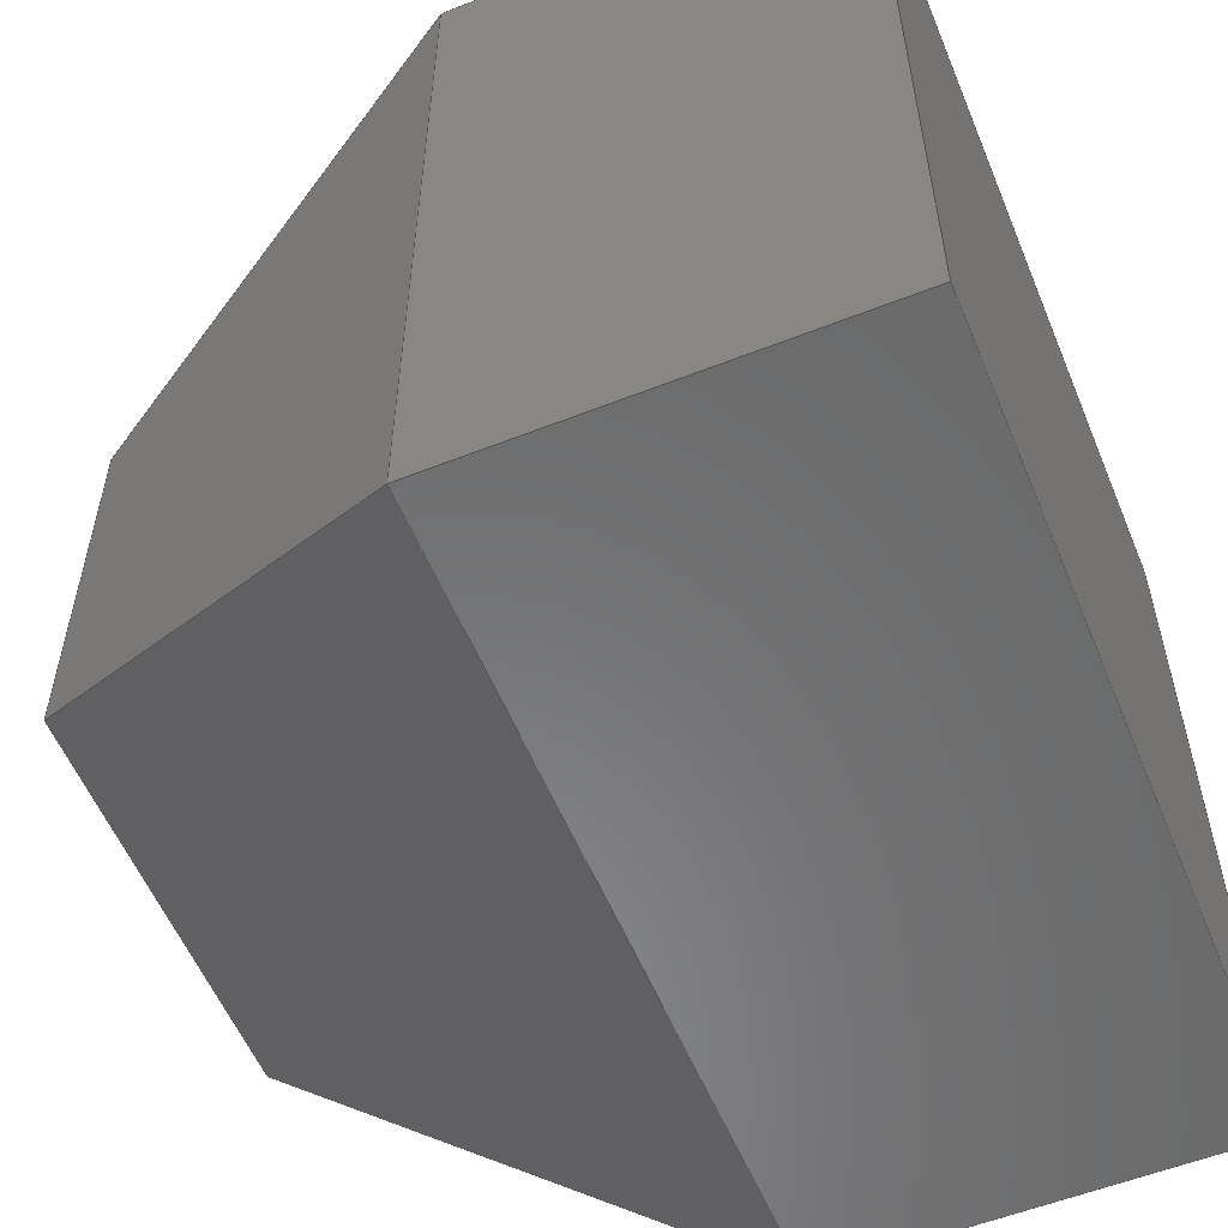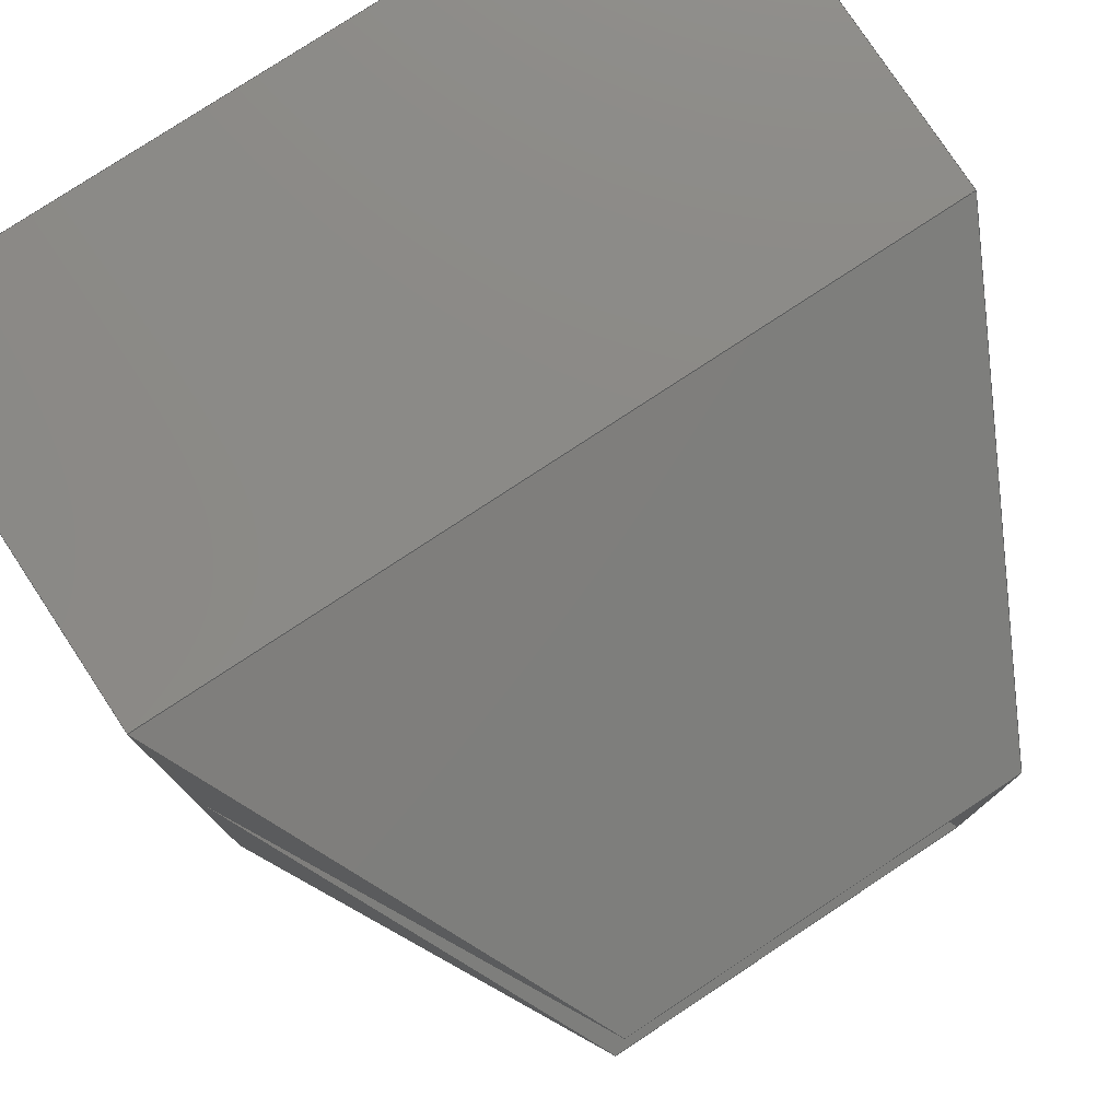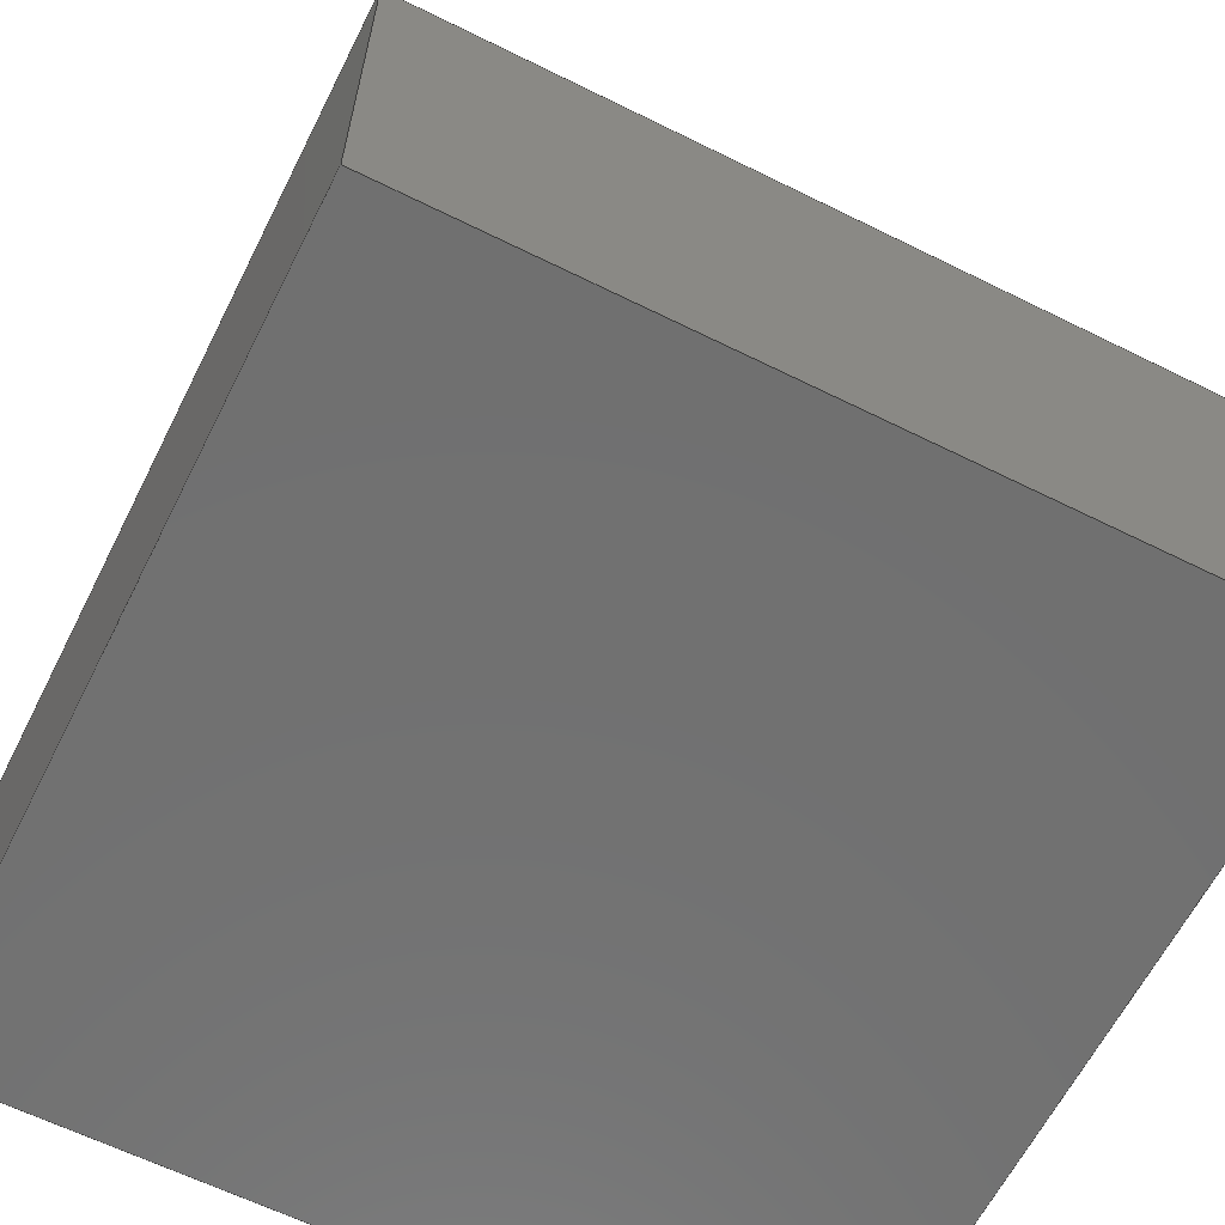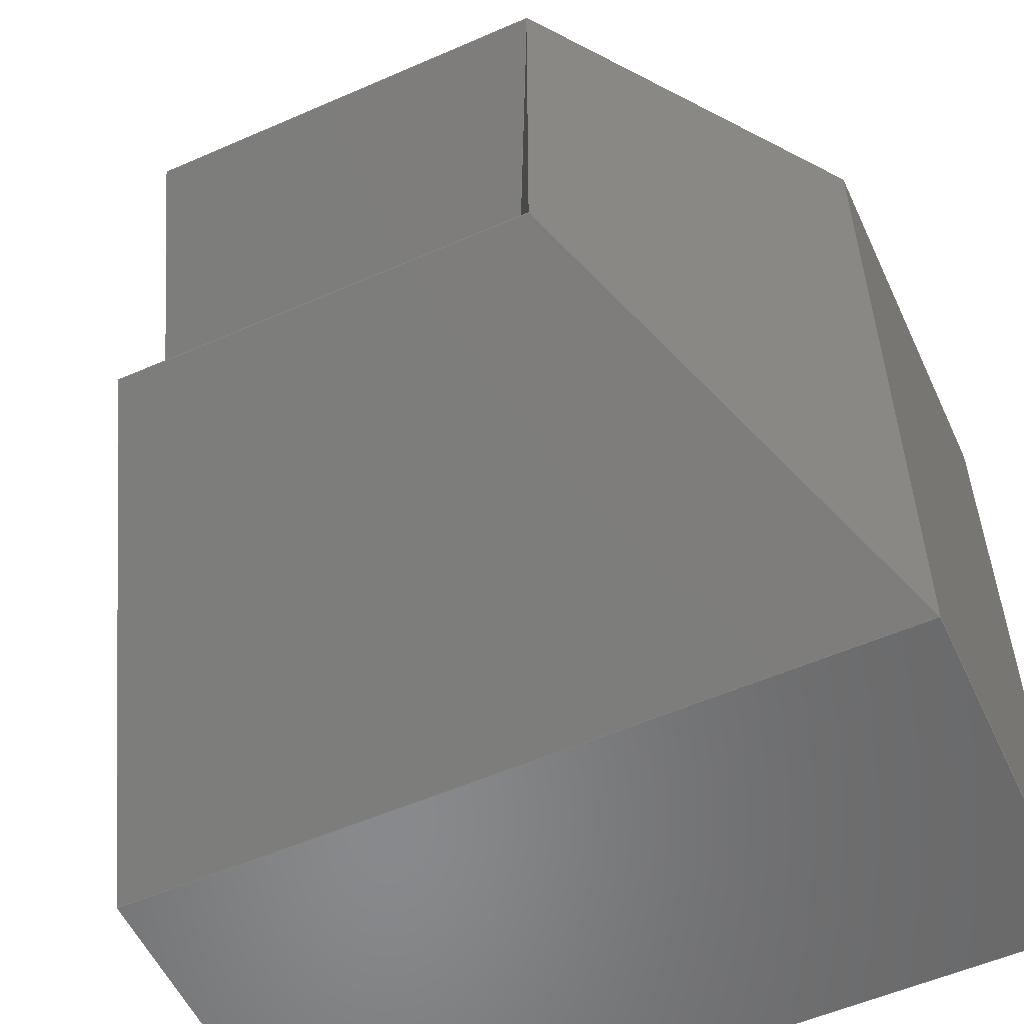
<metadata>
{"format":"step","ext":"step","renderer":"f3d","projection":"perspective","resolution":1024,"background":"white","views":[{"elev":-56.5,"azim":112.4,"up":"+Y"},{"elev":78.3,"azim":-33.4,"up":"+Y"},{"elev":-62.6,"azim":-116.7,"up":"+Z"},{"elev":-55.5,"azim":24.7,"up":"+Y"}]}
</metadata>
<code>
ISO-10303-21;
DATA;
#1 = APPLICATION_PROTOCOL_DEFINITION('international standard',
  'automotive_design',2000,#2);
#2 = APPLICATION_CONTEXT(
  'core data for automotive mechanical design processes');
#3 = SHAPE_DEFINITION_REPRESENTATION(#4,#10);
#4 = PRODUCT_DEFINITION_SHAPE('','',#5);
#5 = PRODUCT_DEFINITION('design','',#6,#9);
#6 = PRODUCT_DEFINITION_FORMATION('','',#7);
#7 = PRODUCT('Open CASCADE STEP translator 7.3 1',
  'Open CASCADE STEP translator 7.3 1','',(#8));
#8 = PRODUCT_CONTEXT('',#2,'mechanical');
#9 = PRODUCT_DEFINITION_CONTEXT('part definition',#2,'design');
#10 = ADVANCED_BREP_SHAPE_REPRESENTATION('',(#11,#15),#324);
#11 = AXIS2_PLACEMENT_3D('',#12,#13,#14);
#12 = CARTESIAN_POINT('',(0,0,0));
#13 = DIRECTION('',(0,0,1));
#14 = DIRECTION('',(1,0,-0));
#15 = MANIFOLD_SOLID_BREP('',#16);
#16 = CLOSED_SHELL('',(#17,#49,#80,#111,#134,#158,#190,#214,#238,#254,
    #278,#295,#312));
#17 = ADVANCED_FACE('',(#18),#44,.T.);
#18 = FACE_BOUND('',#19,.T.);
#19 = EDGE_LOOP('',(#20,#30,#38));
#20 = ORIENTED_EDGE('',*,*,#21,.F.);
#21 = EDGE_CURVE('',#22,#24,#26,.T.);
#22 = VERTEX_POINT('',#23);
#23 = CARTESIAN_POINT('',(0,0,2));
#24 = VERTEX_POINT('',#25);
#25 = CARTESIAN_POINT('',(-0.5,-0.5,1));
#26 = LINE('',#27,#28);
#27 = CARTESIAN_POINT('',(-0.04167,-0.04167,
    1.917));
#28 = VECTOR('',#29,1);
#29 = DIRECTION('',(-0.4082,-0.4082,-0.8165));
#30 = ORIENTED_EDGE('',*,*,#31,.F.);
#31 = EDGE_CURVE('',#32,#22,#34,.T.);
#32 = VERTEX_POINT('',#33);
#33 = CARTESIAN_POINT('',(-0.5,0.5,1));
#34 = LINE('',#35,#36);
#35 = CARTESIAN_POINT('',(-0.1667,0.1667,1.667)
  );
#36 = VECTOR('',#37,1);
#37 = DIRECTION('',(0.4082,-0.4082,0.8165));
#38 = ORIENTED_EDGE('',*,*,#39,.F.);
#39 = EDGE_CURVE('',#24,#32,#40,.T.);
#40 = LINE('',#41,#42);
#41 = CARTESIAN_POINT('',(-0.5,-0.5,1));
#42 = VECTOR('',#43,1);
#43 = DIRECTION('',(1.144e-17,1,0));
#44 = PLANE('',#45);
#45 = AXIS2_PLACEMENT_3D('',#46,#47,#48);
#46 = CARTESIAN_POINT('',(-5.721e-18,-0.5,2));
#47 = DIRECTION('',(-0.8944,1.023e-17,0.4472));
#48 = DIRECTION('',(-0.4472,5.117e-18,-0.8944));
#49 = ADVANCED_FACE('',(#50),#75,.T.);
#50 = FACE_BOUND('',#51,.T.);
#51 = EDGE_LOOP('',(#52,#53,#61,#69));
#52 = ORIENTED_EDGE('',*,*,#31,.T.);
#53 = ORIENTED_EDGE('',*,*,#54,.T.);
#54 = EDGE_CURVE('',#22,#55,#57,.T.);
#55 = VERTEX_POINT('',#56);
#56 = CARTESIAN_POINT('',(1,0,2));
#57 = LINE('',#58,#59);
#58 = CARTESIAN_POINT('',(0,0,2));
#59 = VECTOR('',#60,1);
#60 = DIRECTION('',(1,0,0));
#61 = ORIENTED_EDGE('',*,*,#62,.F.);
#62 = EDGE_CURVE('',#63,#55,#65,.T.);
#63 = VERTEX_POINT('',#64);
#64 = CARTESIAN_POINT('',(0.5,0.5,1));
#65 = LINE('',#66,#67);
#66 = CARTESIAN_POINT('',(0.7917,0.2083,1.583)
  );
#67 = VECTOR('',#68,1);
#68 = DIRECTION('',(0.4082,-0.4082,0.8165));
#69 = ORIENTED_EDGE('',*,*,#70,.F.);
#70 = EDGE_CURVE('',#32,#63,#71,.T.);
#71 = LINE('',#72,#73);
#72 = CARTESIAN_POINT('',(0,0.5,1));
#73 = VECTOR('',#74,1);
#74 = DIRECTION('',(1,0,0));
#75 = PLANE('',#76);
#76 = AXIS2_PLACEMENT_3D('',#77,#78,#79);
#77 = CARTESIAN_POINT('',(0.25,0.25,1.5));
#78 = DIRECTION('',(-5.984e-17,0.8944,0.4472));
#79 = DIRECTION('',(0,-0.4472,0.8944));
#80 = ADVANCED_FACE('',(#81),#106,.T.);
#81 = FACE_BOUND('',#82,.T.);
#82 = EDGE_LOOP('',(#83,#84,#92,#100));
#83 = ORIENTED_EDGE('',*,*,#70,.T.);
#84 = ORIENTED_EDGE('',*,*,#85,.T.);
#85 = EDGE_CURVE('',#63,#86,#88,.T.);
#86 = VERTEX_POINT('',#87);
#87 = CARTESIAN_POINT('',(1,1,2));
#88 = LINE('',#89,#90);
#89 = CARTESIAN_POINT('',(0.7917,0.7917,1.583)
  );
#90 = VECTOR('',#91,1);
#91 = DIRECTION('',(0.4082,0.4082,0.8165));
#92 = ORIENTED_EDGE('',*,*,#93,.T.);
#93 = EDGE_CURVE('',#86,#94,#96,.T.);
#94 = VERTEX_POINT('',#95);
#95 = CARTESIAN_POINT('',(0,1,2));
#96 = LINE('',#97,#98);
#97 = CARTESIAN_POINT('',(1,1,2));
#98 = VECTOR('',#99,1);
#99 = DIRECTION('',(-1,1.11e-16,0));
#100 = ORIENTED_EDGE('',*,*,#101,.T.);
#101 = EDGE_CURVE('',#94,#32,#102,.T.);
#102 = LINE('',#103,#104);
#103 = CARTESIAN_POINT('',(-0.04167,0.9583,
    1.917));
#104 = VECTOR('',#105,1);
#105 = DIRECTION('',(-0.4082,-0.4082,-0.8165));
#106 = PLANE('',#107);
#107 = AXIS2_PLACEMENT_3D('',#108,#109,#110);
#108 = CARTESIAN_POINT('',(0.25,0.75,1.5));
#109 = DIRECTION('',(-1.616e-16,-0.8944,0.4472));
#110 = DIRECTION('',(0,-0.4472,-0.8944));
#111 = ADVANCED_FACE('',(#112),#129,.T.);
#112 = FACE_BOUND('',#113,.T.);
#113 = EDGE_LOOP('',(#114,#115,#123));
#114 = ORIENTED_EDGE('',*,*,#101,.F.);
#115 = ORIENTED_EDGE('',*,*,#116,.F.);
#116 = EDGE_CURVE('',#117,#94,#119,.T.);
#117 = VERTEX_POINT('',#118);
#118 = CARTESIAN_POINT('',(-0.5,1.5,1));
#119 = LINE('',#120,#121);
#120 = CARTESIAN_POINT('',(-0.1667,1.167,1.667
    ));
#121 = VECTOR('',#122,1);
#122 = DIRECTION('',(0.4082,-0.4082,0.8165));
#123 = ORIENTED_EDGE('',*,*,#124,.F.);
#124 = EDGE_CURVE('',#32,#117,#125,.T.);
#125 = LINE('',#126,#127);
#126 = CARTESIAN_POINT('',(-0.5,0.5,1));
#127 = VECTOR('',#128,1);
#128 = DIRECTION('',(1.144e-17,1,0));
#129 = PLANE('',#130);
#130 = AXIS2_PLACEMENT_3D('',#131,#132,#133);
#131 = CARTESIAN_POINT('',(-5.721e-18,0.5,2));
#132 = DIRECTION('',(-0.8944,1.023e-17,0.4472));
#133 = DIRECTION('',(-0.4472,5.117e-18,-0.8944));
#134 = ADVANCED_FACE('',(#135),#153,.T.);
#135 = FACE_BOUND('',#136,.T.);
#136 = EDGE_LOOP('',(#137,#145,#146,#147));
#137 = ORIENTED_EDGE('',*,*,#138,.T.);
#138 = EDGE_CURVE('',#139,#55,#141,.T.);
#139 = VERTEX_POINT('',#140);
#140 = CARTESIAN_POINT('',(1.5,-0.5,1));
#141 = LINE('',#142,#143);
#142 = CARTESIAN_POINT('',(1.208,-0.2083,1.583
    ));
#143 = VECTOR('',#144,1);
#144 = DIRECTION('',(-0.4082,0.4082,0.8165));
#145 = ORIENTED_EDGE('',*,*,#54,.F.);
#146 = ORIENTED_EDGE('',*,*,#21,.T.);
#147 = ORIENTED_EDGE('',*,*,#148,.F.);
#148 = EDGE_CURVE('',#139,#24,#149,.T.);
#149 = LINE('',#150,#151);
#150 = CARTESIAN_POINT('',(-6.123e-17,-0.5,1));
#151 = VECTOR('',#152,1);
#152 = DIRECTION('',(-1,1.225e-16,0));
#153 = PLANE('',#154);
#154 = AXIS2_PLACEMENT_3D('',#155,#156,#157);
#155 = CARTESIAN_POINT('',(0.5,-0.2959,1.408));
#156 = DIRECTION('',(-9.01e-17,-0.8944,0.4472));
#157 = DIRECTION('',(0,-0.4472,-0.8944));
#158 = ADVANCED_FACE('',(#159),#185,.T.);
#159 = FACE_BOUND('',#160,.T.);
#160 = EDGE_LOOP('',(#161,#162,#163,#171,#179));
#161 = ORIENTED_EDGE('',*,*,#39,.T.);
#162 = ORIENTED_EDGE('',*,*,#124,.T.);
#163 = ORIENTED_EDGE('',*,*,#164,.T.);
#164 = EDGE_CURVE('',#117,#165,#167,.T.);
#165 = VERTEX_POINT('',#166);
#166 = CARTESIAN_POINT('',(-0.5,1.5,0));
#167 = LINE('',#168,#169);
#168 = CARTESIAN_POINT('',(-0.5,1.5,1));
#169 = VECTOR('',#170,1);
#170 = DIRECTION('',(0,0,-1));
#171 = ORIENTED_EDGE('',*,*,#172,.F.);
#172 = EDGE_CURVE('',#173,#165,#175,.T.);
#173 = VERTEX_POINT('',#174);
#174 = CARTESIAN_POINT('',(-0.5,-0.5,0));
#175 = LINE('',#176,#177);
#176 = CARTESIAN_POINT('',(-0.5,0.5,0));
#177 = VECTOR('',#178,1);
#178 = DIRECTION('',(1.144e-17,1,0));
#179 = ORIENTED_EDGE('',*,*,#180,.F.);
#180 = EDGE_CURVE('',#24,#173,#181,.T.);
#181 = LINE('',#182,#183);
#182 = CARTESIAN_POINT('',(-0.5,-0.5,1));
#183 = VECTOR('',#184,1);
#184 = DIRECTION('',(0,0,-1));
#185 = PLANE('',#186);
#186 = AXIS2_PLACEMENT_3D('',#187,#188,#189);
#187 = CARTESIAN_POINT('',(-0.5,0.5,0.5));
#188 = DIRECTION('',(-1,-0,-0));
#189 = DIRECTION('',(0,0,-1));
#190 = ADVANCED_FACE('',(#191),#209,.T.);
#191 = FACE_BOUND('',#192,.T.);
#192 = EDGE_LOOP('',(#193,#201,#202,#203));
#193 = ORIENTED_EDGE('',*,*,#194,.T.);
#194 = EDGE_CURVE('',#195,#139,#197,.T.);
#195 = VERTEX_POINT('',#196);
#196 = CARTESIAN_POINT('',(1.5,-0.5,0));
#197 = LINE('',#198,#199);
#198 = CARTESIAN_POINT('',(1.5,-0.5,0));
#199 = VECTOR('',#200,1);
#200 = DIRECTION('',(0,0,1));
#201 = ORIENTED_EDGE('',*,*,#148,.T.);
#202 = ORIENTED_EDGE('',*,*,#180,.T.);
#203 = ORIENTED_EDGE('',*,*,#204,.F.);
#204 = EDGE_CURVE('',#195,#173,#205,.T.);
#205 = LINE('',#206,#207);
#206 = CARTESIAN_POINT('',(-6.123e-17,-0.5,0));
#207 = VECTOR('',#208,1);
#208 = DIRECTION('',(-1,1.225e-16,0));
#209 = PLANE('',#210);
#210 = AXIS2_PLACEMENT_3D('',#211,#212,#213);
#211 = CARTESIAN_POINT('',(0.5,-0.5,0.5));
#212 = DIRECTION('',(-7.401e-18,-1,-6.848e-35));
#213 = DIRECTION('',(-1,7.401e-18,0));
#214 = ADVANCED_FACE('',(#215),#233,.T.);
#215 = FACE_BOUND('',#216,.T.);
#216 = EDGE_LOOP('',(#217,#218,#219,#227));
#217 = ORIENTED_EDGE('',*,*,#116,.T.);
#218 = ORIENTED_EDGE('',*,*,#93,.F.);
#219 = ORIENTED_EDGE('',*,*,#220,.F.);
#220 = EDGE_CURVE('',#221,#86,#223,.T.);
#221 = VERTEX_POINT('',#222);
#222 = CARTESIAN_POINT('',(1.5,1.5,1));
#223 = LINE('',#224,#225);
#224 = CARTESIAN_POINT('',(1.208,1.208,1.583)
  );
#225 = VECTOR('',#226,1);
#226 = DIRECTION('',(-0.4082,-0.4082,0.8165));
#227 = ORIENTED_EDGE('',*,*,#228,.T.);
#228 = EDGE_CURVE('',#221,#117,#229,.T.);
#229 = LINE('',#230,#231);
#230 = CARTESIAN_POINT('',(1,1.5,1));
#231 = VECTOR('',#232,1);
#232 = DIRECTION('',(-1,1.11e-16,0));
#233 = PLANE('',#234);
#234 = AXIS2_PLACEMENT_3D('',#235,#236,#237);
#235 = CARTESIAN_POINT('',(0.5,1.296,1.408));
#236 = DIRECTION('',(2.403e-17,0.8944,0.4472));
#237 = DIRECTION('',(0,-0.4472,0.8944));
#238 = ADVANCED_FACE('',(#239),#249,.T.);
#239 = FACE_BOUND('',#240,.T.);
#240 = EDGE_LOOP('',(#241,#242,#248));
#241 = ORIENTED_EDGE('',*,*,#62,.T.);
#242 = ORIENTED_EDGE('',*,*,#243,.T.);
#243 = EDGE_CURVE('',#55,#86,#244,.T.);
#244 = LINE('',#245,#246);
#245 = CARTESIAN_POINT('',(1,0,2));
#246 = VECTOR('',#247,1);
#247 = DIRECTION('',(0,1,0));
#248 = ORIENTED_EDGE('',*,*,#85,.F.);
#249 = PLANE('',#250);
#250 = AXIS2_PLACEMENT_3D('',#251,#252,#253);
#251 = CARTESIAN_POINT('',(0.8225,0.5,1.645));
#252 = DIRECTION('',(-0.8944,-1.41e-16,0.4472));
#253 = DIRECTION('',(-0.4472,0,-0.8944));
#254 = ADVANCED_FACE('',(#255),#273,.T.);
#255 = FACE_BOUND('',#256,.T.);
#256 = EDGE_LOOP('',(#257,#258,#266,#272));
#257 = ORIENTED_EDGE('',*,*,#172,.T.);
#258 = ORIENTED_EDGE('',*,*,#259,.F.);
#259 = EDGE_CURVE('',#260,#165,#262,.T.);
#260 = VERTEX_POINT('',#261);
#261 = CARTESIAN_POINT('',(1.5,1.5,0));
#262 = LINE('',#263,#264);
#263 = CARTESIAN_POINT('',(6.123e-17,1.5,0));
#264 = VECTOR('',#265,1);
#265 = DIRECTION('',(-1,1.225e-16,0));
#266 = ORIENTED_EDGE('',*,*,#267,.T.);
#267 = EDGE_CURVE('',#260,#195,#268,.T.);
#268 = LINE('',#269,#270);
#269 = CARTESIAN_POINT('',(1.5,1,0));
#270 = VECTOR('',#271,1);
#271 = DIRECTION('',(-1.11e-16,-1,-0));
#272 = ORIENTED_EDGE('',*,*,#204,.T.);
#273 = PLANE('',#274);
#274 = AXIS2_PLACEMENT_3D('',#275,#276,#277);
#275 = CARTESIAN_POINT('',(0.5,0.5,0));
#276 = DIRECTION('',(-0,-0,-1));
#277 = DIRECTION('',(-1,0,0));
#278 = ADVANCED_FACE('',(#279),#290,.T.);
#279 = FACE_BOUND('',#280,.T.);
#280 = EDGE_LOOP('',(#281,#282,#283,#289));
#281 = ORIENTED_EDGE('',*,*,#243,.F.);
#282 = ORIENTED_EDGE('',*,*,#138,.F.);
#283 = ORIENTED_EDGE('',*,*,#284,.T.);
#284 = EDGE_CURVE('',#139,#221,#285,.T.);
#285 = LINE('',#286,#287);
#286 = CARTESIAN_POINT('',(1.5,0,1));
#287 = VECTOR('',#288,1);
#288 = DIRECTION('',(0,1,0));
#289 = ORIENTED_EDGE('',*,*,#220,.T.);
#290 = PLANE('',#291);
#291 = AXIS2_PLACEMENT_3D('',#292,#293,#294);
#292 = CARTESIAN_POINT('',(1.296,0.5,1.408));
#293 = DIRECTION('',(0.8944,1.86e-17,0.4472));
#294 = DIRECTION('',(-0.4472,0,0.8944));
#295 = ADVANCED_FACE('',(#296),#307,.T.);
#296 = FACE_BOUND('',#297,.T.);
#297 = EDGE_LOOP('',(#298,#299,#300,#301));
#298 = ORIENTED_EDGE('',*,*,#259,.T.);
#299 = ORIENTED_EDGE('',*,*,#164,.F.);
#300 = ORIENTED_EDGE('',*,*,#228,.F.);
#301 = ORIENTED_EDGE('',*,*,#302,.F.);
#302 = EDGE_CURVE('',#260,#221,#303,.T.);
#303 = LINE('',#304,#305);
#304 = CARTESIAN_POINT('',(1.5,1.5,0));
#305 = VECTOR('',#306,1);
#306 = DIRECTION('',(0,0,1));
#307 = PLANE('',#308);
#308 = AXIS2_PLACEMENT_3D('',#309,#310,#311);
#309 = CARTESIAN_POINT('',(0.5,1.5,0.5));
#310 = DIRECTION('',(0,1,0));
#311 = DIRECTION('',(0,-0,1));
#312 = ADVANCED_FACE('',(#313),#319,.T.);
#313 = FACE_BOUND('',#314,.T.);
#314 = EDGE_LOOP('',(#315,#316,#317,#318));
#315 = ORIENTED_EDGE('',*,*,#284,.F.);
#316 = ORIENTED_EDGE('',*,*,#194,.F.);
#317 = ORIENTED_EDGE('',*,*,#267,.F.);
#318 = ORIENTED_EDGE('',*,*,#302,.T.);
#319 = PLANE('',#320);
#320 = AXIS2_PLACEMENT_3D('',#321,#322,#323);
#321 = CARTESIAN_POINT('',(1.5,0.5,0.5));
#322 = DIRECTION('',(1,0,0));
#323 = DIRECTION('',(-0,0,1));
#324 = ( GEOMETRIC_REPRESENTATION_CONTEXT(3) 
GLOBAL_UNCERTAINTY_ASSIGNED_CONTEXT((#328)) GLOBAL_UNIT_ASSIGNED_CONTEXT
((#325,#326,#327)) REPRESENTATION_CONTEXT('Context #1',
  '3D Context with UNIT and UNCERTAINTY') );
#325 = ( LENGTH_UNIT() NAMED_UNIT(*) SI_UNIT(.MILLI.,.METRE.) );
#326 = ( NAMED_UNIT(*) PLANE_ANGLE_UNIT() SI_UNIT($,.RADIAN.) );
#327 = ( NAMED_UNIT(*) SI_UNIT($,.STERADIAN.) SOLID_ANGLE_UNIT() );
#328 = UNCERTAINTY_MEASURE_WITH_UNIT(LENGTH_MEASURE(2e-07),#325,
  'distance_accuracy_value','confusion accuracy');
#329 = PRODUCT_RELATED_PRODUCT_CATEGORY('part',$,(#7));
ENDSEC;
END-ISO-10303-21;

</code>
